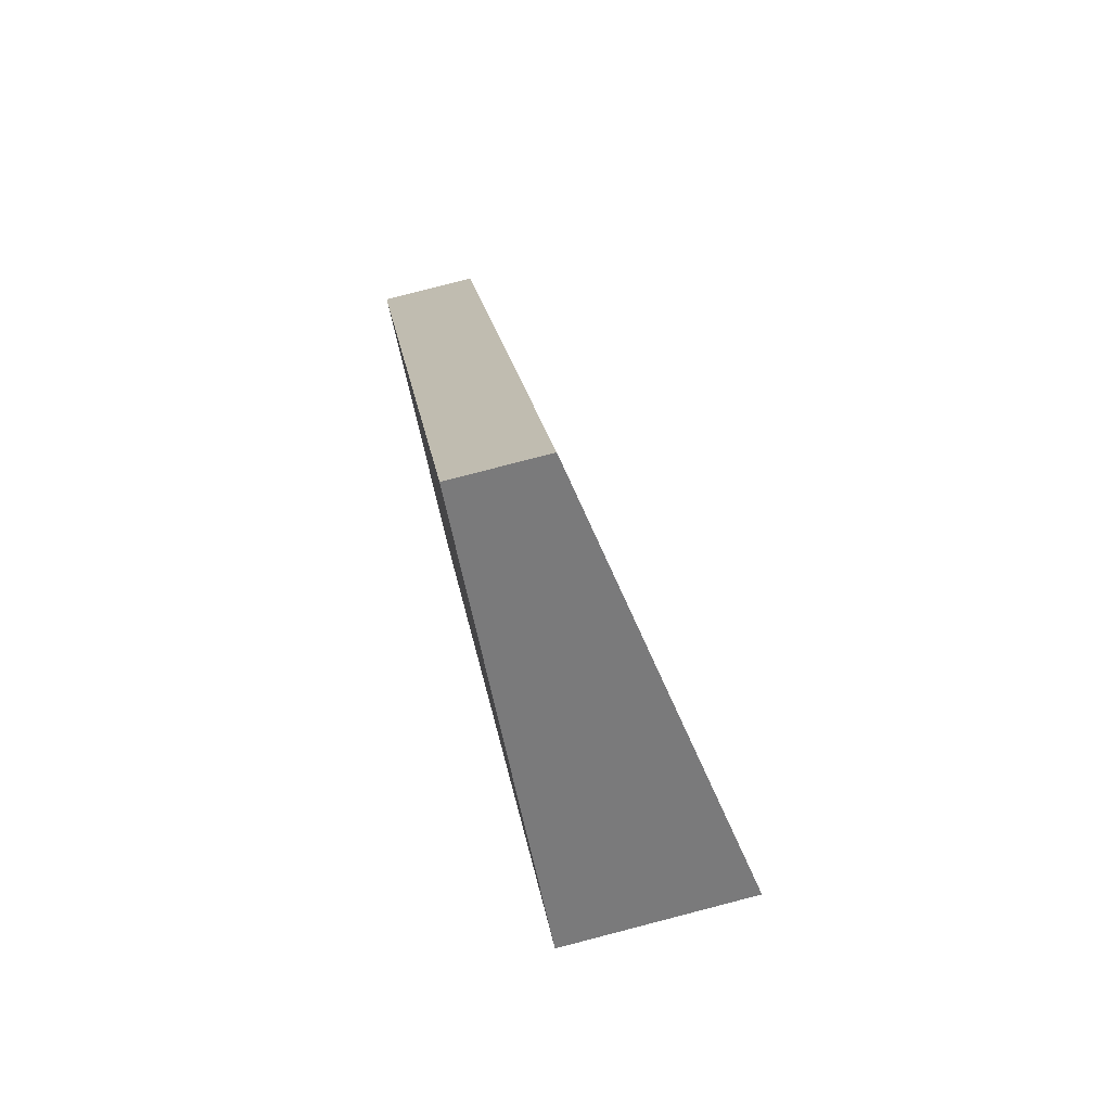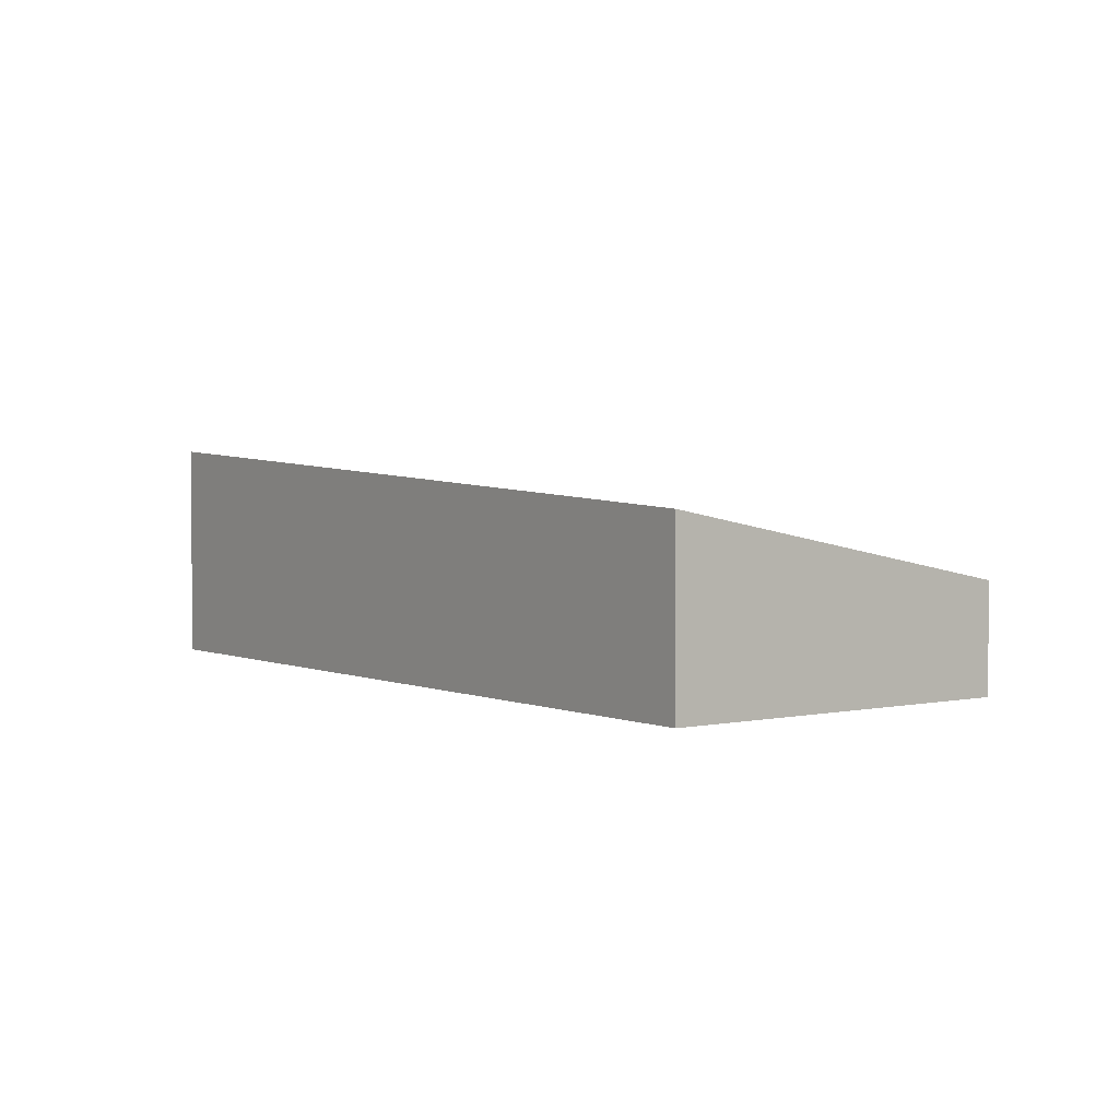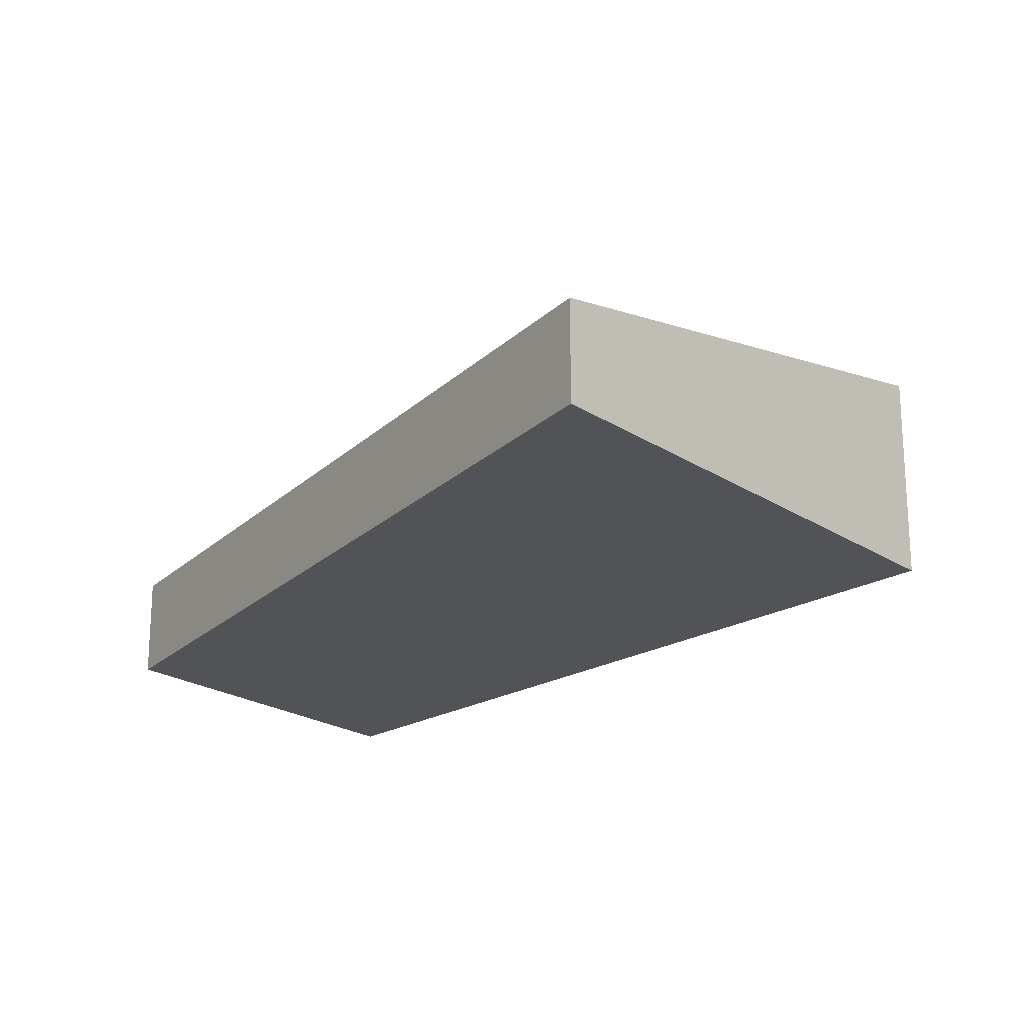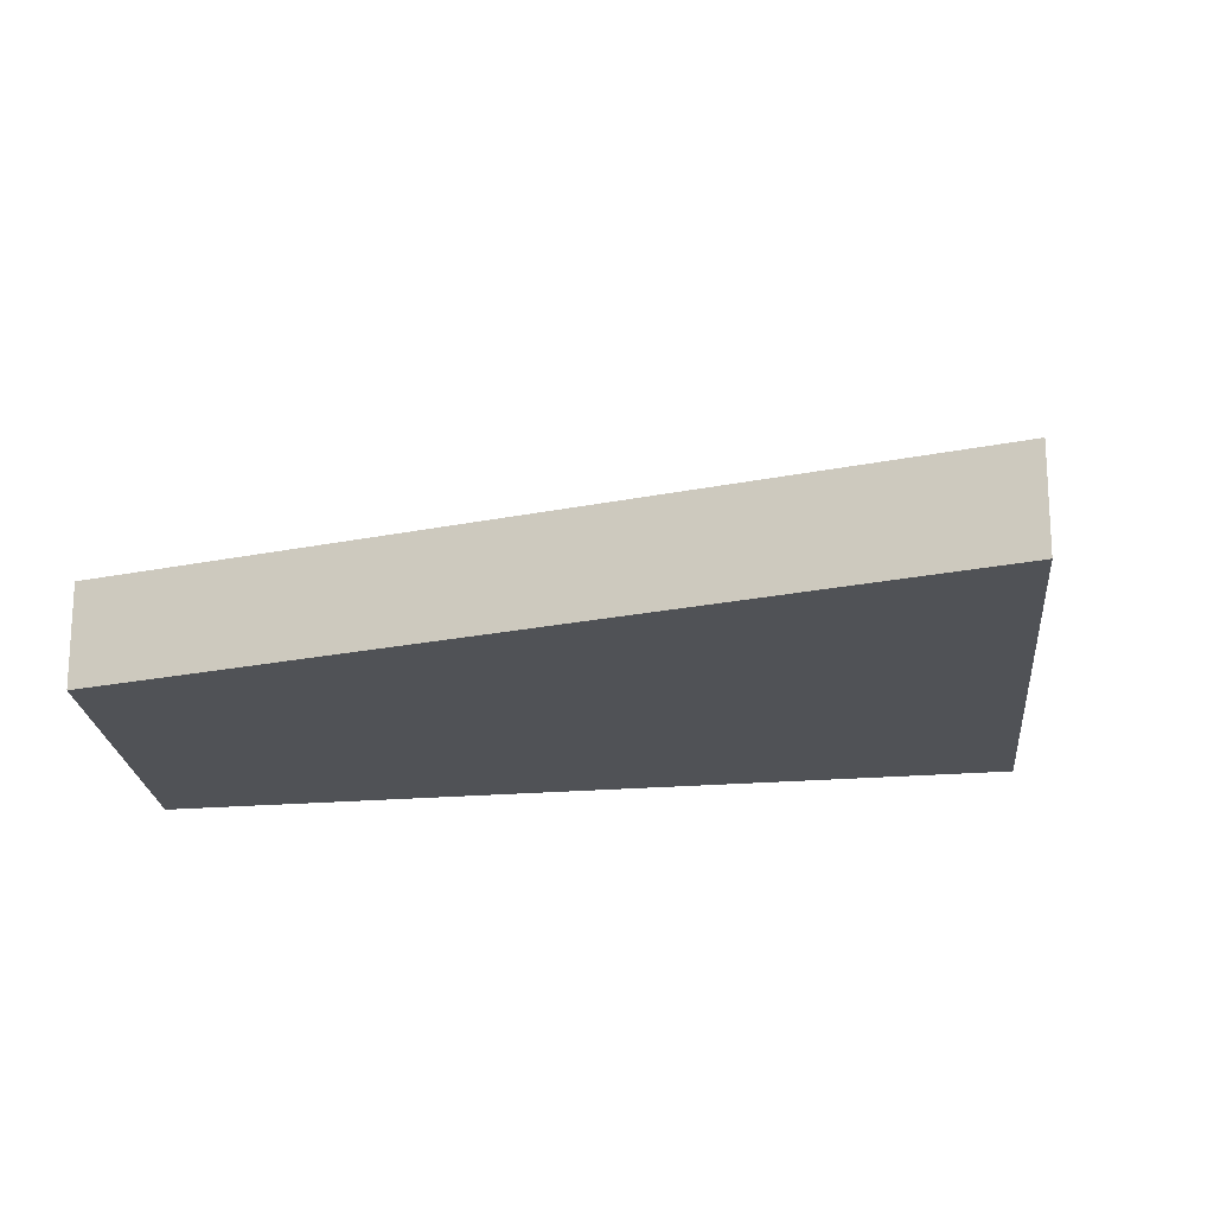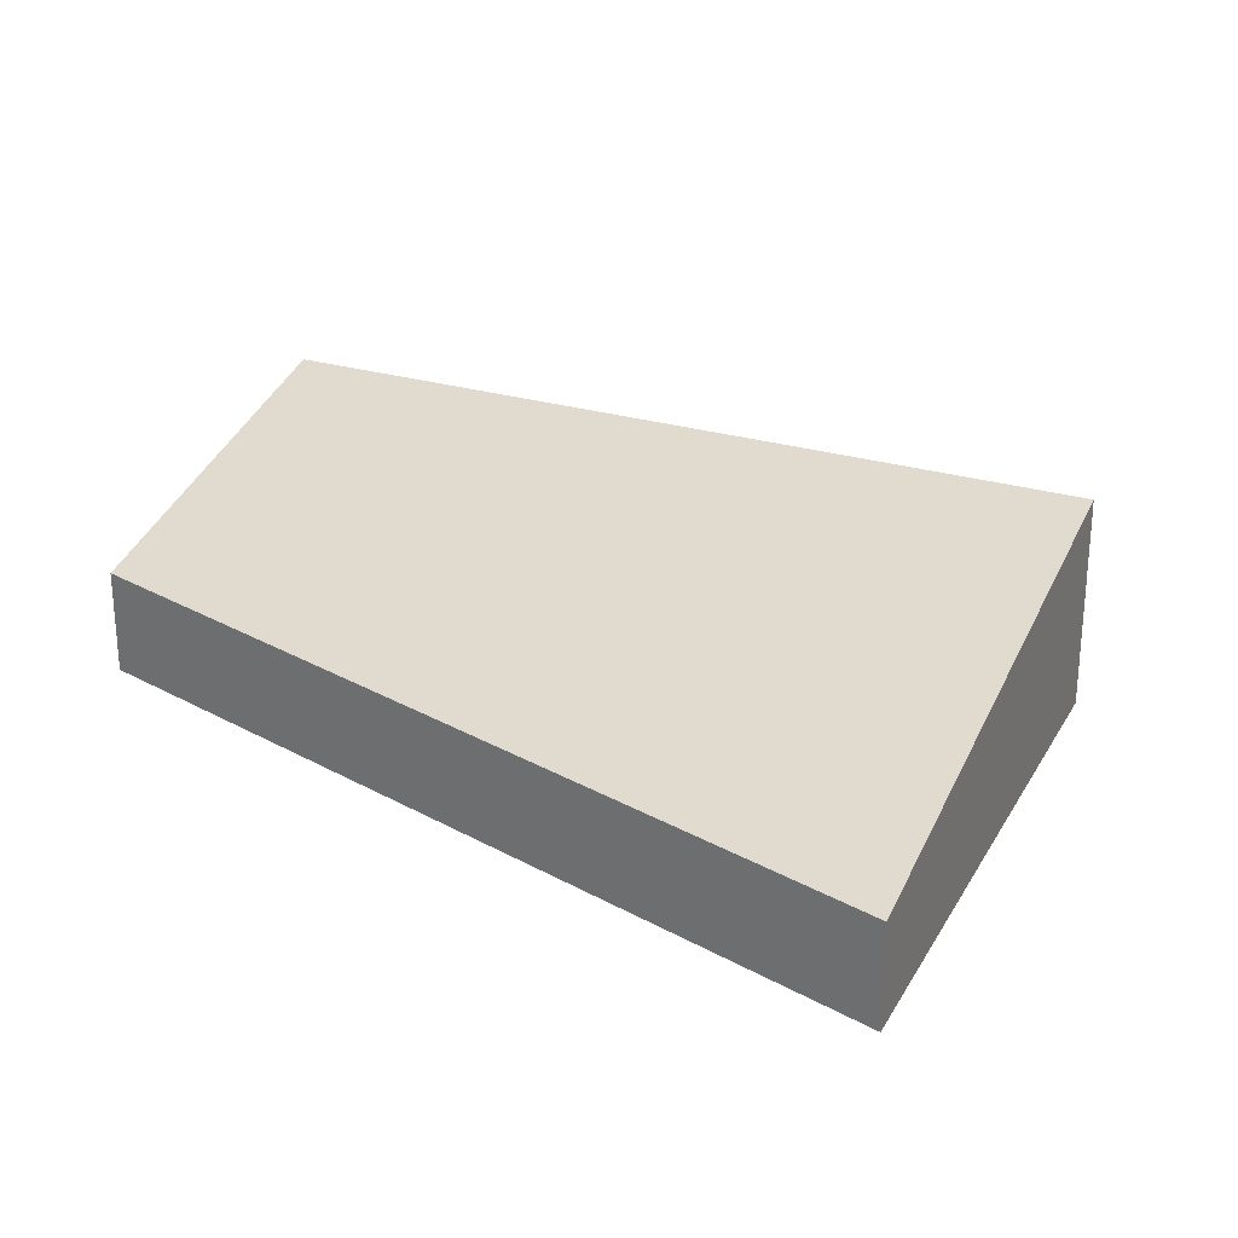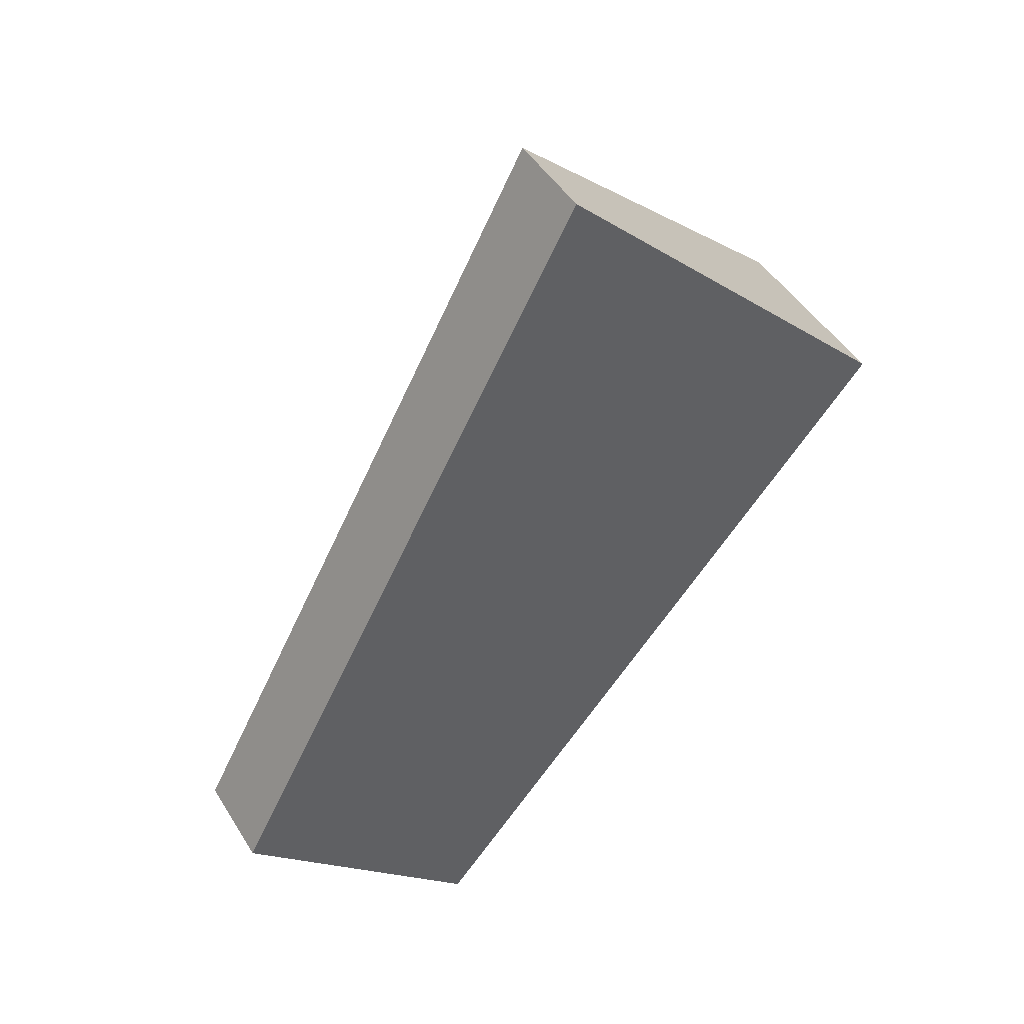
<metadata>
{"format":"obj","ext":"obj","renderer":"f3d","projection":"perspective","resolution":1024,"background":"white","views":[{"elev":78.9,"azim":75.5,"up":"+Z"},{"elev":3.2,"azim":-174.7,"up":"+Y"},{"elev":-22.0,"azim":-4.5,"up":"+Y"},{"elev":-20.9,"azim":-41.1,"up":"+Y"},{"elev":28.7,"azim":-21.9,"up":"+Y"},{"elev":45.9,"azim":-29.9,"up":"+Z"}]}
</metadata>
<code>
v  0 0.791 4.843e-17
v  4.787 1.517 1.338
v  2.022 1.336 -1.936
v  3.179 0.791 5.938
v  5.852 1.517 3.328
v  6.189 1.608 2.999
v  2.022 1.185e-16 -1.936
v  0 0 0
v  3.179 -3.636e-16 5.938
v  5.852 -2.038e-16 3.328
v  6.189 -1.836e-16 2.999
v  4.787 -8.193e-17 1.338
g defaultobject
f 1 2 3
f 2 1 4
f 2 4 5
f 2 5 6
f 7 1 3
f 1 7 8
f 8 4 1
f 4 8 9
f 9 5 4
f 5 9 10
f 5 10 6
f 6 10 11
f 11 2 6
f 2 11 12
f 2 12 3
f 3 12 7
f 12 8 7
f 8 12 9
f 9 12 10
f 10 12 11

</code>
